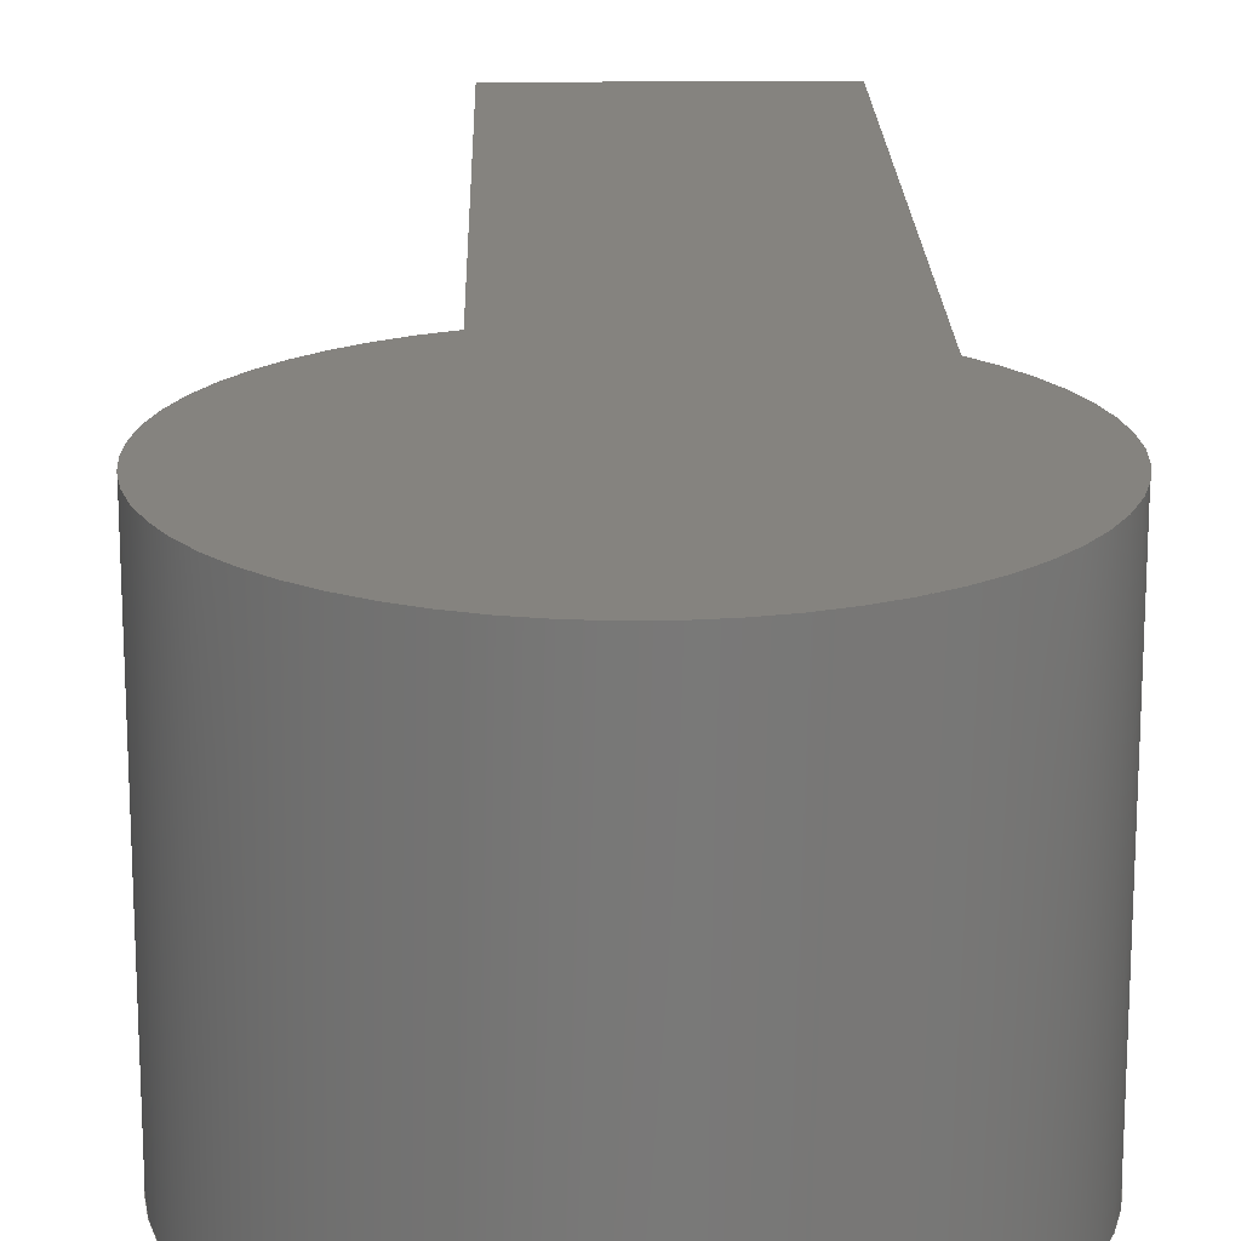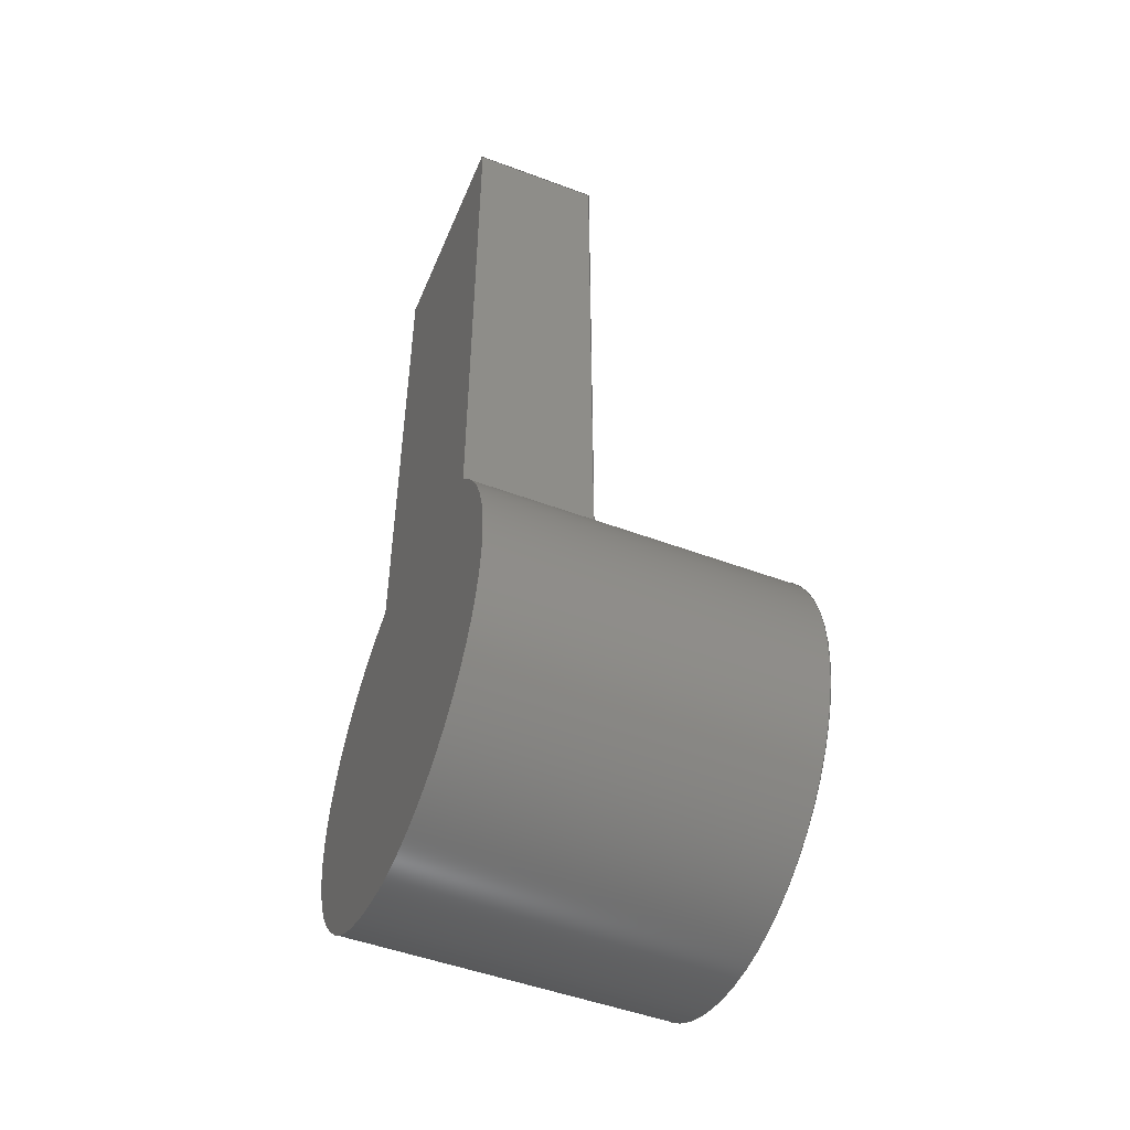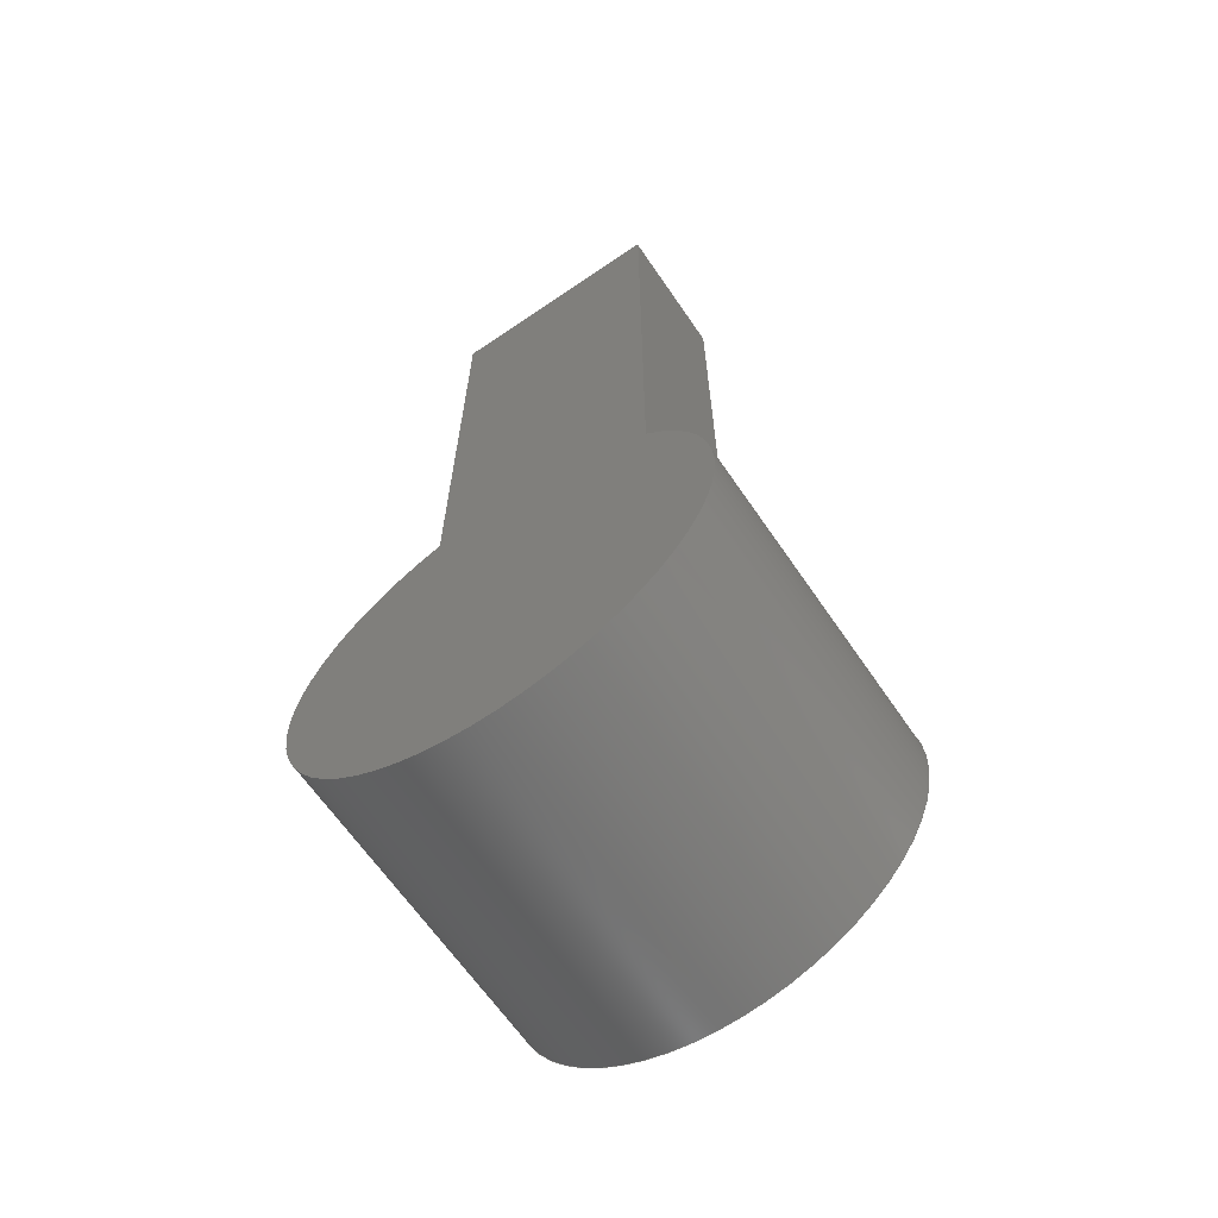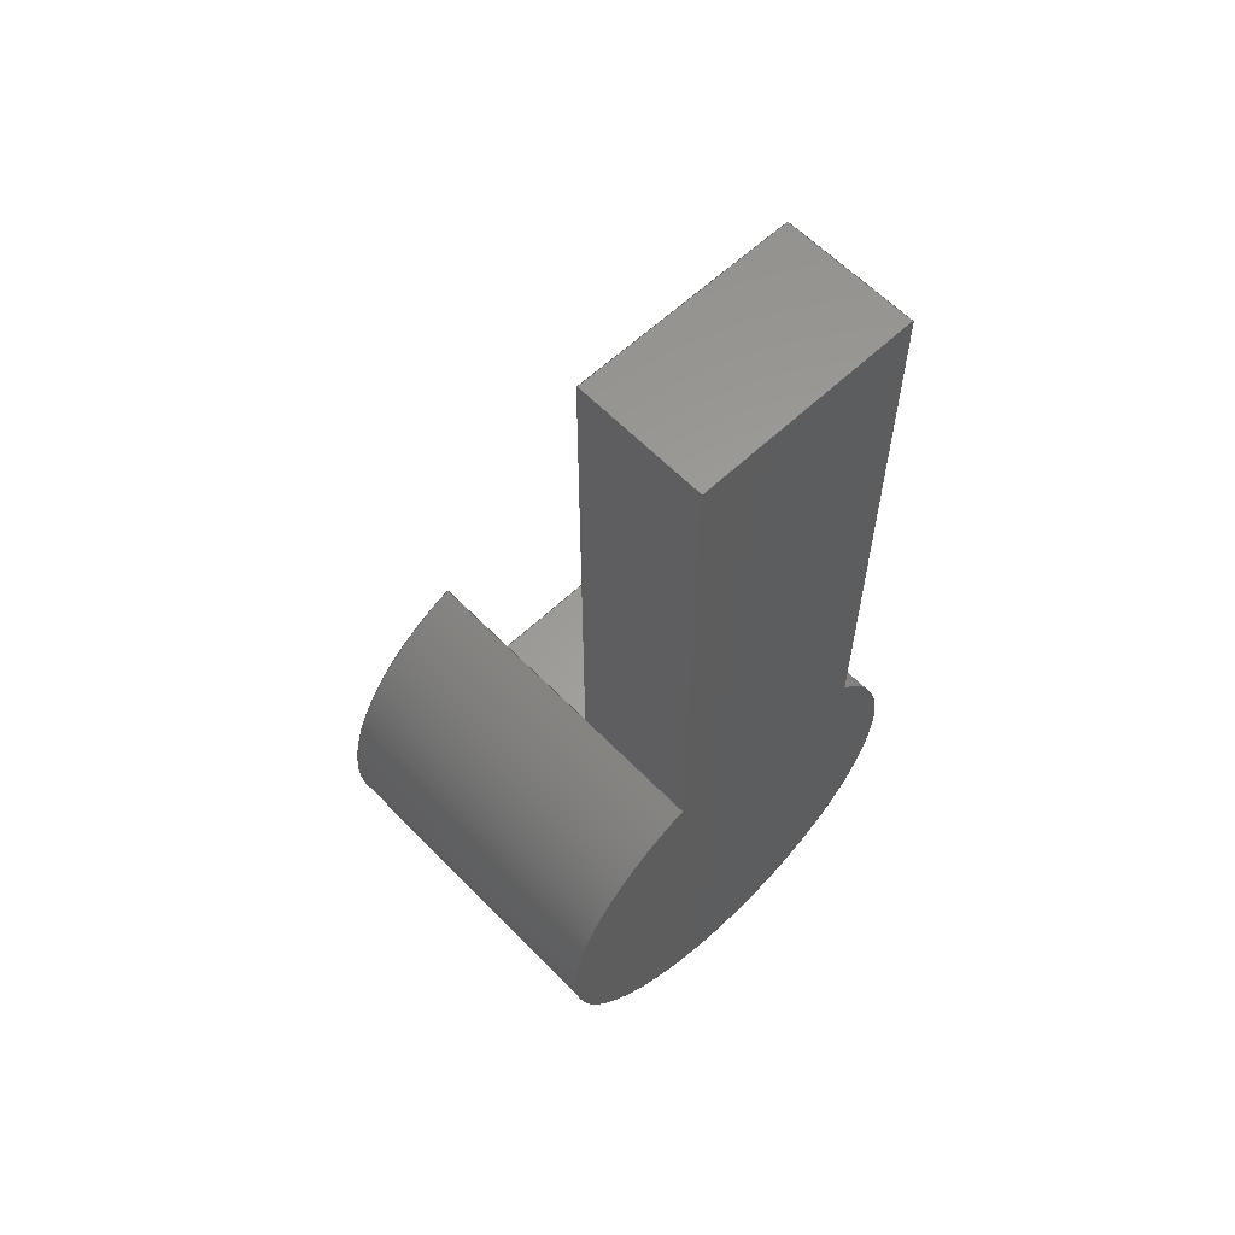
<metadata>
{"format":"step","ext":"step","renderer":"f3d","projection":"perspective","resolution":1024,"background":"white","views":[{"elev":18.8,"azim":-1.2,"up":"+Z"},{"elev":-49.7,"azim":67.6,"up":"+Y"},{"elev":-65.1,"azim":34.4,"up":"+Y"},{"elev":60.8,"azim":-43.8,"up":"+Y"}]}
</metadata>
<code>
ISO-10303-21;
DATA;
#1=MECHANICAL_DESIGN_GEOMETRIC_PRESENTATION_REPRESENTATION('',(#4),#290);
#2=SHAPE_REPRESENTATION_RELATIONSHIP('SRR','None',#297,#3);
#3=ADVANCED_BREP_SHAPE_REPRESENTATION('',(#5),#289);
#4=STYLED_ITEM('',(#306),#5);
#5=MANIFOLD_SOLID_BREP('Body1',#168);
#6=CIRCLE('',#184,3.253);
#7=CIRCLE('',#185,3.253);
#8=CYLINDRICAL_SURFACE('',#183,3.253);
#9=FACE_OUTER_BOUND('',#19,.T.);
#10=FACE_OUTER_BOUND('',#20,.T.);
#11=FACE_OUTER_BOUND('',#21,.T.);
#12=FACE_OUTER_BOUND('',#22,.T.);
#13=FACE_OUTER_BOUND('',#23,.T.);
#14=FACE_OUTER_BOUND('',#24,.T.);
#15=FACE_OUTER_BOUND('',#25,.T.);
#16=FACE_OUTER_BOUND('',#26,.T.);
#17=FACE_OUTER_BOUND('',#27,.T.);
#18=FACE_OUTER_BOUND('',#28,.T.);
#19=EDGE_LOOP('',(#105,#106,#107,#108));
#20=EDGE_LOOP('',(#109,#110,#111,#112,#113,#114));
#21=EDGE_LOOP('',(#115,#116,#117,#118));
#22=EDGE_LOOP('',(#119,#120,#121,#122));
#23=EDGE_LOOP('',(#123,#124,#125,#126));
#24=EDGE_LOOP('',(#127,#128,#129,#130));
#25=EDGE_LOOP('',(#131,#132,#133,#134));
#26=EDGE_LOOP('',(#135,#136,#137,#138));
#27=EDGE_LOOP('',(#139,#140,#141,#142));
#28=EDGE_LOOP('',(#143,#144,#145,#146,#147,#148));
#29=LINE('',#244,#49);
#30=LINE('',#246,#50);
#31=LINE('',#248,#51);
#32=LINE('',#249,#52);
#33=LINE('',#254,#53);
#34=LINE('',#258,#54);
#35=LINE('',#259,#55);
#36=LINE('',#262,#56);
#37=LINE('',#264,#57);
#38=LINE('',#265,#58);
#39=LINE('',#267,#59);
#40=LINE('',#268,#60);
#41=LINE('',#272,#61);
#42=LINE('',#274,#62);
#43=LINE('',#275,#63);
#44=LINE('',#278,#64);
#45=LINE('',#280,#65);
#46=LINE('',#281,#66);
#47=LINE('',#283,#67);
#48=LINE('',#284,#68);
#49=VECTOR('',#198,1);
#50=VECTOR('',#199,1);
#51=VECTOR('',#200,1);
#52=VECTOR('',#201,1);
#53=VECTOR('',#206,1);
#54=VECTOR('',#209,1);
#55=VECTOR('',#210,1);
#56=VECTOR('',#213,1);
#57=VECTOR('',#214,1);
#58=VECTOR('',#215,1);
#59=VECTOR('',#218,1);
#60=VECTOR('',#219,1);
#61=VECTOR('',#224,1);
#62=VECTOR('',#225,1);
#63=VECTOR('',#226,1);
#64=VECTOR('',#229,1);
#65=VECTOR('',#230,1);
#66=VECTOR('',#231,1);
#67=VECTOR('',#234,1);
#68=VECTOR('',#235,1);
#69=VERTEX_POINT('',#242);
#70=VERTEX_POINT('',#243);
#71=VERTEX_POINT('',#245);
#72=VERTEX_POINT('',#247);
#73=VERTEX_POINT('',#251);
#74=VERTEX_POINT('',#252);
#75=VERTEX_POINT('',#255);
#76=VERTEX_POINT('',#257);
#77=VERTEX_POINT('',#261);
#78=VERTEX_POINT('',#263);
#79=VERTEX_POINT('',#271);
#80=VERTEX_POINT('',#273);
#81=VERTEX_POINT('',#277);
#82=VERTEX_POINT('',#279);
#83=EDGE_CURVE('',#69,#70,#29,.T.);
#84=EDGE_CURVE('',#69,#71,#30,.T.);
#85=EDGE_CURVE('',#72,#71,#31,.T.);
#86=EDGE_CURVE('',#70,#72,#32,.T.);
#87=EDGE_CURVE('',#73,#74,#6,.T.);
#88=EDGE_CURVE('',#70,#73,#33,.T.);
#89=EDGE_CURVE('',#75,#72,#7,.T.);
#90=EDGE_CURVE('',#76,#75,#34,.T.);
#91=EDGE_CURVE('',#74,#76,#35,.T.);
#92=EDGE_CURVE('',#76,#77,#36,.T.);
#93=EDGE_CURVE('',#78,#75,#37,.T.);
#94=EDGE_CURVE('',#77,#78,#38,.T.);
#95=EDGE_CURVE('',#69,#77,#39,.T.);
#96=EDGE_CURVE('',#71,#78,#40,.T.);
#97=EDGE_CURVE('',#79,#76,#41,.T.);
#98=EDGE_CURVE('',#79,#80,#42,.T.);
#99=EDGE_CURVE('',#74,#80,#43,.T.);
#100=EDGE_CURVE('',#81,#73,#44,.T.);
#101=EDGE_CURVE('',#82,#81,#45,.T.);
#102=EDGE_CURVE('',#70,#82,#46,.T.);
#103=EDGE_CURVE('',#82,#79,#47,.T.);
#104=EDGE_CURVE('',#80,#81,#48,.T.);
#105=ORIENTED_EDGE('',*,*,#83,.F.);
#106=ORIENTED_EDGE('',*,*,#84,.T.);
#107=ORIENTED_EDGE('',*,*,#85,.F.);
#108=ORIENTED_EDGE('',*,*,#86,.F.);
#109=ORIENTED_EDGE('',*,*,#87,.F.);
#110=ORIENTED_EDGE('',*,*,#88,.F.);
#111=ORIENTED_EDGE('',*,*,#86,.T.);
#112=ORIENTED_EDGE('',*,*,#89,.F.);
#113=ORIENTED_EDGE('',*,*,#90,.F.);
#114=ORIENTED_EDGE('',*,*,#91,.F.);
#115=ORIENTED_EDGE('',*,*,#92,.F.);
#116=ORIENTED_EDGE('',*,*,#90,.T.);
#117=ORIENTED_EDGE('',*,*,#93,.F.);
#118=ORIENTED_EDGE('',*,*,#94,.F.);
#119=ORIENTED_EDGE('',*,*,#95,.T.);
#120=ORIENTED_EDGE('',*,*,#94,.T.);
#121=ORIENTED_EDGE('',*,*,#96,.F.);
#122=ORIENTED_EDGE('',*,*,#84,.F.);
#123=ORIENTED_EDGE('',*,*,#85,.T.);
#124=ORIENTED_EDGE('',*,*,#96,.T.);
#125=ORIENTED_EDGE('',*,*,#93,.T.);
#126=ORIENTED_EDGE('',*,*,#89,.T.);
#127=ORIENTED_EDGE('',*,*,#91,.T.);
#128=ORIENTED_EDGE('',*,*,#97,.F.);
#129=ORIENTED_EDGE('',*,*,#98,.T.);
#130=ORIENTED_EDGE('',*,*,#99,.F.);
#131=ORIENTED_EDGE('',*,*,#88,.T.);
#132=ORIENTED_EDGE('',*,*,#100,.F.);
#133=ORIENTED_EDGE('',*,*,#101,.F.);
#134=ORIENTED_EDGE('',*,*,#102,.F.);
#135=ORIENTED_EDGE('',*,*,#103,.F.);
#136=ORIENTED_EDGE('',*,*,#101,.T.);
#137=ORIENTED_EDGE('',*,*,#104,.F.);
#138=ORIENTED_EDGE('',*,*,#98,.F.);
#139=ORIENTED_EDGE('',*,*,#100,.T.);
#140=ORIENTED_EDGE('',*,*,#87,.T.);
#141=ORIENTED_EDGE('',*,*,#99,.T.);
#142=ORIENTED_EDGE('',*,*,#104,.T.);
#143=ORIENTED_EDGE('',*,*,#83,.T.);
#144=ORIENTED_EDGE('',*,*,#102,.T.);
#145=ORIENTED_EDGE('',*,*,#103,.T.);
#146=ORIENTED_EDGE('',*,*,#97,.T.);
#147=ORIENTED_EDGE('',*,*,#92,.T.);
#148=ORIENTED_EDGE('',*,*,#95,.F.);
#149=PLANE('',#182);
#150=PLANE('',#186);
#151=PLANE('',#187);
#152=PLANE('',#188);
#153=PLANE('',#189);
#154=PLANE('',#190);
#155=PLANE('',#191);
#156=PLANE('',#192);
#157=PLANE('',#193);
#158=ADVANCED_FACE('',(#9),#149,.T.);
#159=ADVANCED_FACE('',(#10),#8,.T.);
#160=ADVANCED_FACE('',(#11),#150,.T.);
#161=ADVANCED_FACE('',(#12),#151,.T.);
#162=ADVANCED_FACE('',(#13),#152,.F.);
#163=ADVANCED_FACE('',(#14),#153,.T.);
#164=ADVANCED_FACE('',(#15),#154,.T.);
#165=ADVANCED_FACE('',(#16),#155,.T.);
#166=ADVANCED_FACE('',(#17),#156,.T.);
#167=ADVANCED_FACE('',(#18),#157,.F.);
#168=CLOSED_SHELL('',(#158,#159,#160,#161,#162,#163,#164,#165,#166,#167));
#169=DERIVED_UNIT_ELEMENT(#171,1);
#170=DERIVED_UNIT_ELEMENT(#292,3);
#171=(
MASS_UNIT()
NAMED_UNIT(*)
SI_UNIT(.KILO.,.GRAM.)
);
#172=DERIVED_UNIT((#169,#170));
#173=MEASURE_REPRESENTATION_ITEM('density measure',
POSITIVE_RATIO_MEASURE(7850),#172);
#174=PROPERTY_DEFINITION_REPRESENTATION(#179,#176);
#175=PROPERTY_DEFINITION_REPRESENTATION(#180,#177);
#176=REPRESENTATION('material name',(#178),#289);
#177=REPRESENTATION('density',(#173),#289);
#178=DESCRIPTIVE_REPRESENTATION_ITEM('Steel','Steel');
#179=PROPERTY_DEFINITION('material property','material name',#299);
#180=PROPERTY_DEFINITION('material property','density of part',#299);
#181=AXIS2_PLACEMENT_3D('placement',#240,#194,#195);
#182=AXIS2_PLACEMENT_3D('',#241,#196,#197);
#183=AXIS2_PLACEMENT_3D('',#250,#202,#203);
#184=AXIS2_PLACEMENT_3D('',#253,#204,#205);
#185=AXIS2_PLACEMENT_3D('',#256,#207,#208);
#186=AXIS2_PLACEMENT_3D('',#260,#211,#212);
#187=AXIS2_PLACEMENT_3D('',#266,#216,#217);
#188=AXIS2_PLACEMENT_3D('',#269,#220,#221);
#189=AXIS2_PLACEMENT_3D('',#270,#222,#223);
#190=AXIS2_PLACEMENT_3D('',#276,#227,#228);
#191=AXIS2_PLACEMENT_3D('',#282,#232,#233);
#192=AXIS2_PLACEMENT_3D('',#285,#236,#237);
#193=AXIS2_PLACEMENT_3D('',#286,#238,#239);
#194=DIRECTION('axis',(0,0,1));
#195=DIRECTION('refdir',(1,0,0));
#196=DIRECTION('center_axis',(1,0,0));
#197=DIRECTION('ref_axis',(0,-1,0));
#198=DIRECTION('',(0,1,0));
#199=DIRECTION('',(0,0,-1));
#200=DIRECTION('',(0,-1,0));
#201=DIRECTION('',(0,0,-1));
#202=DIRECTION('center_axis',(0,0,-1));
#203=DIRECTION('ref_axis',(-0.2143,-0.9768,0));
#204=DIRECTION('center_axis',(0,0,1));
#205=DIRECTION('ref_axis',(1,0,0));
#206=DIRECTION('',(0,0,1));
#207=DIRECTION('center_axis',(0,0,-1));
#208=DIRECTION('ref_axis',(1,0,0));
#209=DIRECTION('',(0,0,-1));
#210=DIRECTION('',(0,0,-1));
#211=DIRECTION('center_axis',(-1,-7.774e-17,0));
#212=DIRECTION('ref_axis',(-7.774e-17,1,0));
#213=DIRECTION('',(5.83e-17,-1,0));
#214=DIRECTION('',(-7.774e-17,1,0));
#215=DIRECTION('',(0,0,-1));
#216=DIRECTION('center_axis',(0,1,0));
#217=DIRECTION('ref_axis',(1,0,0));
#218=DIRECTION('',(1,0,0));
#219=DIRECTION('',(1,0,0));
#220=DIRECTION('center_axis',(0,0,1));
#221=DIRECTION('ref_axis',(1,0,0));
#222=DIRECTION('center_axis',(1,5.83e-17,0));
#223=DIRECTION('ref_axis',(-5.83e-17,1,0));
#224=DIRECTION('',(5.83e-17,-1,0));
#225=DIRECTION('',(0,0,1));
#226=DIRECTION('',(-5.83e-17,1,0));
#227=DIRECTION('center_axis',(-1,0,0));
#228=DIRECTION('ref_axis',(0,-1,0));
#229=DIRECTION('',(0,-1,0));
#230=DIRECTION('',(0,0,1));
#231=DIRECTION('',(0,1,0));
#232=DIRECTION('center_axis',(0,1,0));
#233=DIRECTION('ref_axis',(-1,0,0));
#234=DIRECTION('',(1,0,0));
#235=DIRECTION('',(-1,0,0));
#236=DIRECTION('center_axis',(0,0,1));
#237=DIRECTION('ref_axis',(1,0,0));
#238=DIRECTION('center_axis',(0,0,1));
#239=DIRECTION('ref_axis',(1,0,0));
#240=CARTESIAN_POINT('',(0,0,0));
#241=CARTESIAN_POINT('Origin',(-1.404,3.057,2));
#242=CARTESIAN_POINT('',(-1.404,0,0));
#243=CARTESIAN_POINT('',(-1.404,3.057,0));
#244=CARTESIAN_POINT('',(-1.404,0,0));
#245=CARTESIAN_POINT('',(-1.404,0,-3));
#246=CARTESIAN_POINT('',(-1.404,0,2));
#247=CARTESIAN_POINT('',(-1.404,3.057,-3));
#248=CARTESIAN_POINT('',(-1.404,11.43,-3));
#249=CARTESIAN_POINT('',(-1.404,3.057,2));
#250=CARTESIAN_POINT('Origin',(-0.2905,0,2));
#251=CARTESIAN_POINT('',(-1.404,3.057,2));
#252=CARTESIAN_POINT('',(2,2.31,2));
#253=CARTESIAN_POINT('Origin',(-0.2905,0,2));
#254=CARTESIAN_POINT('',(-1.404,3.057,2));
#255=CARTESIAN_POINT('',(2,2.31,-3));
#256=CARTESIAN_POINT('Origin',(-0.2905,0,-3));
#257=CARTESIAN_POINT('',(2,2.31,0));
#258=CARTESIAN_POINT('',(2,2.31,2));
#259=CARTESIAN_POINT('',(2,2.31,2));
#260=CARTESIAN_POINT('Origin',(2,0,2));
#261=CARTESIAN_POINT('',(2,0,0));
#262=CARTESIAN_POINT('',(2,11.43,0));
#263=CARTESIAN_POINT('',(2,0,-3));
#264=CARTESIAN_POINT('',(2,0,-3));
#265=CARTESIAN_POINT('',(2,0,2));
#266=CARTESIAN_POINT('Origin',(-1.404,0,2));
#267=CARTESIAN_POINT('',(-1.404,0,0));
#268=CARTESIAN_POINT('',(-1.404,0,-3));
#269=CARTESIAN_POINT('Origin',(-0.2905,-0.09819,-3));
#270=CARTESIAN_POINT('Origin',(2,0,0));
#271=CARTESIAN_POINT('',(2,11.43,0));
#272=CARTESIAN_POINT('',(2,11.43,0));
#273=CARTESIAN_POINT('',(2,11.43,2));
#274=CARTESIAN_POINT('',(2,11.43,0));
#275=CARTESIAN_POINT('',(2,11.43,2));
#276=CARTESIAN_POINT('Origin',(-1.404,11.43,0));
#277=CARTESIAN_POINT('',(-1.404,11.43,2));
#278=CARTESIAN_POINT('',(-1.404,0,2));
#279=CARTESIAN_POINT('',(-1.404,11.43,0));
#280=CARTESIAN_POINT('',(-1.404,11.43,0));
#281=CARTESIAN_POINT('',(-1.404,0,0));
#282=CARTESIAN_POINT('Origin',(2,11.43,0));
#283=CARTESIAN_POINT('',(-1.404,11.43,0));
#284=CARTESIAN_POINT('',(-1.404,11.43,2));
#285=CARTESIAN_POINT('Origin',(0.2981,5.713,2));
#286=CARTESIAN_POINT('Origin',(0.2981,5.713,0));
#287=UNCERTAINTY_MEASURE_WITH_UNIT(LENGTH_MEASURE(0.001),#291,
'DISTANCE_ACCURACY_VALUE',
'Maximum model space distance between geometric entities at asserted c
onnectivities');
#288=UNCERTAINTY_MEASURE_WITH_UNIT(LENGTH_MEASURE(0.001),#291,
'DISTANCE_ACCURACY_VALUE',
'Maximum model space distance between geometric entities at asserted c
onnectivities');
#289=(
GEOMETRIC_REPRESENTATION_CONTEXT(3)
GLOBAL_UNCERTAINTY_ASSIGNED_CONTEXT((#287))
GLOBAL_UNIT_ASSIGNED_CONTEXT((#291,#293,#294))
REPRESENTATION_CONTEXT('','3D')
);
#290=(
GEOMETRIC_REPRESENTATION_CONTEXT(3)
GLOBAL_UNCERTAINTY_ASSIGNED_CONTEXT((#288))
GLOBAL_UNIT_ASSIGNED_CONTEXT((#291,#293,#294))
REPRESENTATION_CONTEXT('','3D')
);
#291=(
LENGTH_UNIT()
NAMED_UNIT(*)
SI_UNIT(.CENTI.,.METRE.)
);
#292=(
LENGTH_UNIT()
NAMED_UNIT(*)
SI_UNIT($,.METRE.)
);
#293=(
NAMED_UNIT(*)
PLANE_ANGLE_UNIT()
SI_UNIT($,.RADIAN.)
);
#294=(
NAMED_UNIT(*)
SI_UNIT($,.STERADIAN.)
SOLID_ANGLE_UNIT()
);
#295=SHAPE_DEFINITION_REPRESENTATION(#296,#297);
#296=PRODUCT_DEFINITION_SHAPE('',$,#299);
#297=SHAPE_REPRESENTATION('',(#181),#289);
#298=PRODUCT_DEFINITION_CONTEXT('part definition',#303,'design');
#299=PRODUCT_DEFINITION('Locator','Locator v1',#300,#298);
#300=PRODUCT_DEFINITION_FORMATION('',$,#305);
#301=PRODUCT_RELATED_PRODUCT_CATEGORY('Locator v1','Locator v1',(#305));
#302=APPLICATION_PROTOCOL_DEFINITION('international standard',
'automotive_design',2009,#303);
#303=APPLICATION_CONTEXT(
'Core Data for Automotive Mechanical Design Process');
#304=PRODUCT_CONTEXT('part definition',#303,'mechanical');
#305=PRODUCT('Locator','Locator v1',$,(#304));
#306=PRESENTATION_STYLE_ASSIGNMENT((#307));
#307=SURFACE_STYLE_USAGE(.BOTH.,#308);
#308=SURFACE_SIDE_STYLE('',(#309));
#309=SURFACE_STYLE_FILL_AREA(#310);
#310=FILL_AREA_STYLE('Steel - Satin',(#311));
#311=FILL_AREA_STYLE_COLOUR('Steel - Satin',#312);
#312=COLOUR_RGB('Steel - Satin',0.6275,0.6275,0.6275);
ENDSEC;
END-ISO-10303-21;

</code>
